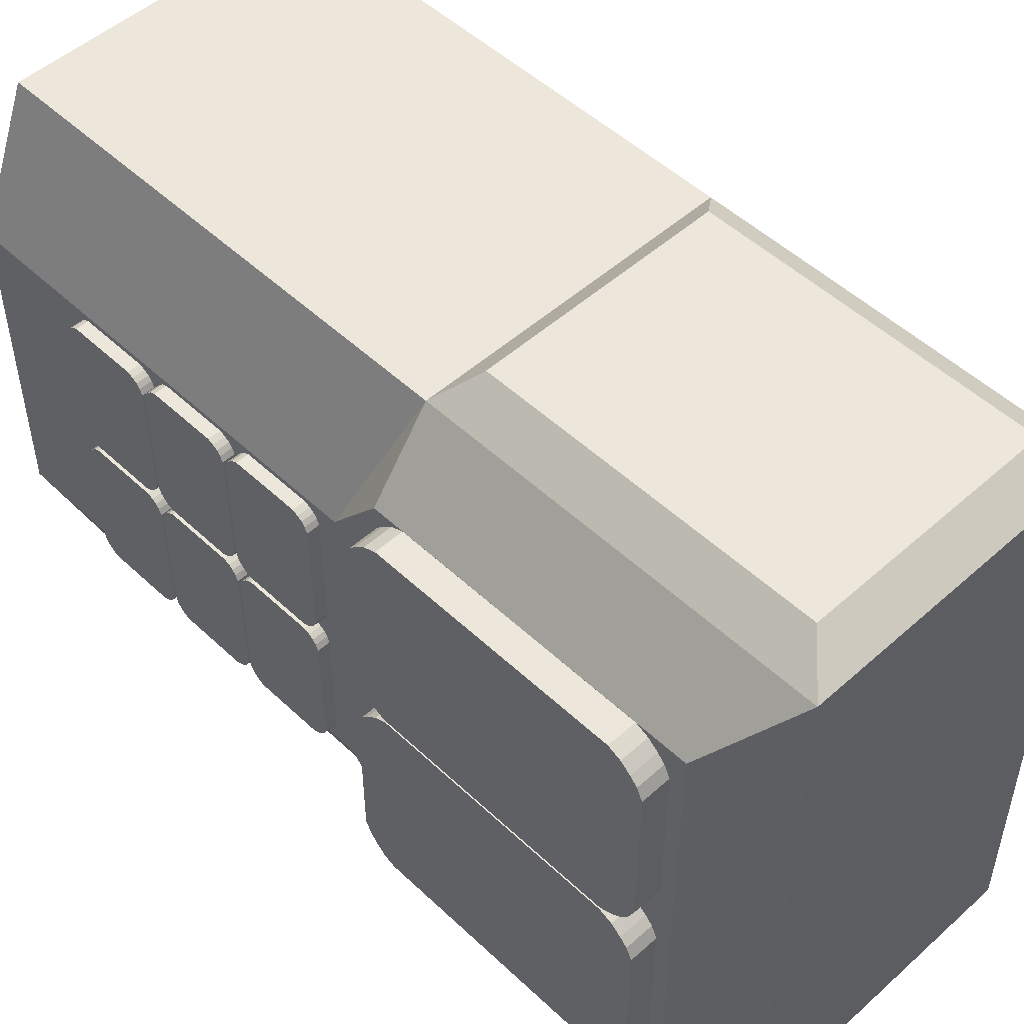
<metadata>
{"format":"obj","ext":"obj","renderer":"f3d","projection":"perspective","resolution":1024,"background":"white","views":[{"elev":50.6,"azim":135.7,"up":"+Z"}]}
</metadata>
<code>
o Cube
v 2.5 11.32 2.789
v 2.9 11.32 2.789
v 2.5 11.22 2.899
v 2.9 11.22 2.899
v 2.5 11.08 3.019
v 2.9 11.08 3.019
v 2.5 10.9 3.099
v 2.9 10.9 3.099
v 2.5 10.6 3.099
v 2.9 10.6 3.099
v 2.5 11.4 2.619
v 2.9 11.4 2.619
v 2.5 11.4 2.289
v 2.9 11.4 2.289
v 2.5 11.08 0.05981
v 2.9 11.08 0.05981
v 2.5 11.22 0.1598
v 2.9 11.22 0.1598
v 2.5 11.32 0.2997
v 2.9 11.32 0.2997
v 2.5 11.4 0.4797
v 2.9 11.4 0.4797
v 2.5 11.4 0.7796
v 2.9 11.4 0.7796
v 2.5 10.9 -0.02016
v 2.9 10.9 -0.02016
v 2.5 10.6 -0.02016
v 2.9 10.6 -0.02016
v 2.9 7.031 2.789
v 2.5 7.031 2.789
v 2.9 7.131 2.899
v 2.5 7.131 2.899
v 2.9 7.271 3.019
v 2.5 7.271 3.019
v 2.9 7.451 3.099
v 2.5 7.451 3.099
v 2.9 7.76 3.099
v 2.5 7.76 3.099
v 2.9 6.951 2.619
v 2.5 6.951 2.619
v 2.9 6.951 2.289
v 2.5 6.951 2.289
v 2.9 7.261 0.05981
v 2.5 7.261 0.05981
v 2.9 7.151 0.1598
v 2.5 7.151 0.1598
v 2.9 7.031 0.2997
v 2.5 7.031 0.2997
v 2.9 6.951 0.4797
v 2.5 6.951 0.4797
v 2.9 6.951 0.7796
v 2.5 6.951 0.7796
v 2.9 7.431 -0.02016
v 2.5 7.431 -0.02016
v 2.9 7.76 -0.02016
v 2.5 7.76 -0.02016
v 2.9 10.6 2.289
v 2.9 7.76 0.7796
v 2.9 10.6 0.7796
v 2.9 7.76 2.289
v 2.5 11.32 -0.3677
v 2.9 11.32 -0.3677
v 2.5 11.22 -0.2577
v 2.9 11.22 -0.2577
v 2.5 11.08 -0.1378
v 2.9 11.08 -0.1378
v 2.5 10.9 -0.05779
v 2.9 10.9 -0.05779
v 2.5 10.6 -0.05779
v 2.9 10.6 -0.05779
v 2.5 11.4 -0.5376
v 2.9 11.4 -0.5376
v 2.5 11.4 -0.8676
v 2.9 11.4 -0.8676
v 2.5 11.08 -3.097
v 2.9 11.08 -3.097
v 2.5 11.22 -2.997
v 2.9 11.22 -2.997
v 2.5 11.32 -2.857
v 2.9 11.32 -2.857
v 2.5 11.4 -2.677
v 2.9 11.4 -2.677
v 2.5 11.4 -2.377
v 2.9 11.4 -2.377
v 2.5 10.9 -3.177
v 2.9 10.9 -3.177
v 2.5 10.6 -3.177
v 2.9 10.6 -3.177
v 2.9 7.031 -0.3677
v 2.5 7.031 -0.3677
v 2.9 7.131 -0.2577
v 2.5 7.131 -0.2577
v 2.9 7.271 -0.1378
v 2.5 7.271 -0.1378
v 2.9 7.451 -0.05779
v 2.5 7.451 -0.05779
v 2.9 7.76 -0.05779
v 2.5 7.76 -0.05779
v 2.9 6.951 -0.5376
v 2.5 6.951 -0.5376
v 2.9 6.951 -0.8676
v 2.5 6.951 -0.8676
v 2.9 7.261 -3.097
v 2.5 7.261 -3.097
v 2.9 7.151 -2.997
v 2.5 7.151 -2.997
v 2.9 7.031 -2.857
v 2.5 7.031 -2.857
v 2.9 6.951 -2.677
v 2.5 6.951 -2.677
v 2.9 6.951 -2.377
v 2.5 6.951 -2.377
v 2.9 7.431 -3.177
v 2.5 7.431 -3.177
v 2.9 7.76 -3.177
v 2.5 7.76 -3.177
v 2.9 10.6 -0.8676
v 2.9 7.76 -2.377
v 2.9 10.6 -2.377
v 2.9 7.76 -0.8676
v 2.5 4.751 -0.06765
v 2.68 4.751 -0.06765
v 2.5 4.701 -0.1128
v 2.68 4.701 -0.1128
v 2.5 4.647 -0.176
v 2.68 4.647 -0.176
v 2.5 4.611 -0.2572
v 2.68 4.611 -0.2572
v 2.5 4.611 -0.3926
v 2.68 4.611 -0.3926
v 2.5 4.828 -0.03155
v 2.68 4.828 -0.03155
v 2.5 4.976 -0.03155
v 2.68 4.976 -0.03155
v 2.5 5.983 -0.176
v 2.68 5.983 -0.176
v 2.5 5.938 -0.1128
v 2.68 5.938 -0.1128
v 2.5 5.874 -0.06765
v 2.68 5.874 -0.06765
v 2.5 5.793 -0.03155
v 2.68 5.793 -0.03155
v 2.5 5.658 -0.03155
v 2.68 5.658 -0.03155
v 2.5 6.019 -0.2572
v 2.68 6.019 -0.2572
v 2.5 6.019 -0.3926
v 2.68 6.019 -0.3926
v 2.68 4.751 -2.103
v 2.5 4.751 -2.103
v 2.68 4.701 -2.058
v 2.5 4.701 -2.058
v 2.68 4.647 -1.995
v 2.5 4.647 -1.995
v 2.68 4.611 -1.914
v 2.5 4.611 -1.914
v 2.68 4.611 -1.774
v 2.5 4.611 -1.774
v 2.68 4.828 -2.139
v 2.5 4.828 -2.139
v 2.68 4.976 -2.139
v 2.5 4.976 -2.139
v 2.68 5.983 -1.999
v 2.5 5.983 -1.999
v 2.68 5.938 -2.049
v 2.5 5.938 -2.049
v 2.68 5.874 -2.103
v 2.5 5.874 -2.103
v 2.68 5.793 -2.139
v 2.5 5.793 -2.139
v 2.68 5.658 -2.139
v 2.5 5.658 -2.139
v 2.68 6.019 -1.923
v 2.5 6.019 -1.923
v 2.68 6.019 -1.774
v 2.5 6.019 -1.774
v 2.68 4.976 -0.3926
v 2.68 5.658 -1.774
v 2.68 5.658 -0.3926
v 2.68 4.976 -1.774
v 2.5 4.752 2.141
v 2.68 4.752 2.141
v 2.5 4.703 2.096
v 2.68 4.703 2.096
v 2.5 4.648 2.033
v 2.68 4.648 2.033
v 2.5 4.612 1.951
v 2.68 4.612 1.951
v 2.5 4.612 1.816
v 2.68 4.612 1.816
v 2.5 4.829 2.177
v 2.68 4.829 2.177
v 2.5 4.978 2.177
v 2.68 4.978 2.177
v 2.5 5.984 2.033
v 2.68 5.984 2.033
v 2.5 5.939 2.096
v 2.68 5.939 2.096
v 2.5 5.876 2.141
v 2.68 5.876 2.141
v 2.5 5.795 2.177
v 2.68 5.795 2.177
v 2.5 5.659 2.177
v 2.68 5.659 2.177
v 2.5 6.02 1.951
v 2.68 6.02 1.951
v 2.5 6.02 1.816
v 2.68 6.02 1.816
v 2.68 4.752 0.1055
v 2.5 4.752 0.1055
v 2.68 4.703 0.1506
v 2.5 4.703 0.1506
v 2.68 4.648 0.2138
v 2.5 4.648 0.2138
v 2.68 4.612 0.295
v 2.5 4.612 0.295
v 2.68 4.612 0.4349
v 2.5 4.612 0.4349
v 2.68 4.829 0.06936
v 2.5 4.829 0.06936
v 2.68 4.978 0.06936
v 2.5 4.978 0.06936
v 2.68 5.984 0.2093
v 2.5 5.984 0.2093
v 2.68 5.939 0.1596
v 2.5 5.939 0.1596
v 2.68 5.876 0.1055
v 2.5 5.876 0.1055
v 2.68 5.795 0.06936
v 2.5 5.795 0.06936
v 2.68 5.659 0.06936
v 2.5 5.659 0.06936
v 2.68 6.02 0.286
v 2.5 6.02 0.286
v 2.68 6.02 0.4349
v 2.5 6.02 0.4349
v 2.68 4.978 1.816
v 2.68 5.659 0.4349
v 2.68 5.659 1.816
v 2.68 4.978 0.4349
v 2.5 3.294 -0.06341
v 2.68 3.294 -0.06341
v 2.5 3.244 -0.1085
v 2.68 3.244 -0.1085
v 2.5 3.19 -0.1717
v 2.68 3.19 -0.1717
v 2.5 3.154 -0.2529
v 2.68 3.154 -0.2529
v 2.5 3.154 -0.3883
v 2.68 3.154 -0.3883
v 2.5 3.37 -0.0273
v 2.68 3.37 -0.0273
v 2.5 3.519 -0.0273
v 2.68 3.519 -0.0273
v 2.5 4.526 -0.1717
v 2.68 4.526 -0.1717
v 2.5 4.48 -0.1085
v 2.68 4.48 -0.1085
v 2.5 4.417 -0.06341
v 2.68 4.417 -0.06341
v 2.5 4.336 -0.0273
v 2.68 4.336 -0.0273
v 2.5 4.201 -0.0273
v 2.68 4.201 -0.0273
v 2.5 4.562 -0.2529
v 2.68 4.562 -0.2529
v 2.5 4.562 -0.3883
v 2.68 4.562 -0.3883
v 2.68 3.294 -2.099
v 2.5 3.294 -2.099
v 2.68 3.244 -2.054
v 2.5 3.244 -2.054
v 2.68 3.19 -1.991
v 2.5 3.19 -1.991
v 2.68 3.154 -1.909
v 2.5 3.154 -1.909
v 2.68 3.154 -1.769
v 2.5 3.154 -1.769
v 2.68 3.37 -2.135
v 2.5 3.37 -2.135
v 2.68 3.519 -2.135
v 2.5 3.519 -2.135
v 2.68 4.526 -1.995
v 2.5 4.526 -1.995
v 2.68 4.48 -2.045
v 2.5 4.48 -2.045
v 2.68 4.417 -2.099
v 2.5 4.417 -2.099
v 2.68 4.336 -2.135
v 2.5 4.336 -2.135
v 2.68 4.201 -2.135
v 2.5 4.201 -2.135
v 2.68 4.562 -1.918
v 2.5 4.562 -1.918
v 2.68 4.562 -1.769
v 2.5 4.562 -1.769
v 2.68 3.519 -0.3883
v 2.68 4.201 -1.769
v 2.68 4.201 -0.3883
v 2.68 3.519 -1.769
v 2.5 3.295 2.145
v 2.68 3.295 2.145
v 2.5 3.245 2.1
v 2.68 3.245 2.1
v 2.5 3.191 2.037
v 2.68 3.191 2.037
v 2.5 3.155 1.956
v 2.68 3.155 1.956
v 2.5 3.155 1.82
v 2.68 3.155 1.82
v 2.5 3.372 2.181
v 2.68 3.372 2.181
v 2.5 3.521 2.181
v 2.68 3.521 2.181
v 2.5 4.527 2.037
v 2.68 4.527 2.037
v 2.5 4.482 2.1
v 2.68 4.482 2.1
v 2.5 4.419 2.145
v 2.68 4.419 2.145
v 2.5 4.337 2.181
v 2.68 4.337 2.181
v 2.5 4.202 2.181
v 2.68 4.202 2.181
v 2.5 4.563 1.956
v 2.68 4.563 1.956
v 2.5 4.563 1.82
v 2.68 4.563 1.82
v 2.68 3.295 0.1097
v 2.5 3.295 0.1097
v 2.68 3.245 0.1548
v 2.5 3.245 0.1548
v 2.68 3.191 0.218
v 2.5 3.191 0.218
v 2.68 3.155 0.2992
v 2.5 3.155 0.2992
v 2.68 3.155 0.4391
v 2.5 3.155 0.4391
v 2.68 3.372 0.07361
v 2.5 3.372 0.07361
v 2.68 3.521 0.07361
v 2.5 3.521 0.07361
v 2.68 4.527 0.2135
v 2.5 4.527 0.2135
v 2.68 4.482 0.1639
v 2.5 4.482 0.1639
v 2.68 4.419 0.1097
v 2.5 4.419 0.1097
v 2.68 4.337 0.07361
v 2.5 4.337 0.07361
v 2.68 4.202 0.07361
v 2.5 4.202 0.07361
v 2.68 4.563 0.2902
v 2.5 4.563 0.2902
v 2.68 4.563 0.4391
v 2.5 4.563 0.4391
v 2.68 3.521 1.82
v 2.68 4.202 0.4391
v 2.68 4.202 1.82
v 2.68 3.521 0.4391
v 2.5 1.844 -0.06952
v 2.68 1.844 -0.06952
v 2.5 1.794 -0.1146
v 2.68 1.794 -0.1146
v 2.5 1.74 -0.1778
v 2.68 1.74 -0.1778
v 2.5 1.704 -0.2591
v 2.68 1.704 -0.2591
v 2.5 1.704 -0.3944
v 2.68 1.704 -0.3944
v 2.5 1.92 -0.03342
v 2.68 1.92 -0.03342
v 2.5 2.069 -0.03342
v 2.68 2.069 -0.03342
v 2.5 3.076 -0.1778
v 2.68 3.076 -0.1778
v 2.5 3.031 -0.1147
v 2.68 3.031 -0.1147
v 2.5 2.967 -0.06952
v 2.68 2.967 -0.06952
v 2.5 2.886 -0.03342
v 2.68 2.886 -0.03342
v 2.5 2.751 -0.03342
v 2.68 2.751 -0.03342
v 2.5 3.112 -0.2591
v 2.68 3.112 -0.2591
v 2.5 3.112 -0.3944
v 2.68 3.112 -0.3944
v 2.68 1.844 -2.105
v 2.5 1.844 -2.105
v 2.68 1.794 -2.06
v 2.5 1.794 -2.06
v 2.68 1.74 -1.997
v 2.5 1.74 -1.997
v 2.68 1.704 -1.916
v 2.5 1.704 -1.916
v 2.68 1.704 -1.776
v 2.5 1.704 -1.776
v 2.68 1.92 -2.141
v 2.5 1.92 -2.141
v 2.68 2.069 -2.141
v 2.5 2.069 -2.141
v 2.68 3.076 -2.001
v 2.5 3.076 -2.001
v 2.68 3.031 -2.051
v 2.5 3.031 -2.051
v 2.68 2.967 -2.105
v 2.5 2.967 -2.105
v 2.68 2.886 -2.141
v 2.5 2.886 -2.141
v 2.68 2.751 -2.141
v 2.5 2.751 -2.141
v 2.68 3.112 -1.925
v 2.5 3.112 -1.925
v 2.68 3.112 -1.776
v 2.5 3.112 -1.776
v 2.68 2.069 -0.3944
v 2.68 2.751 -1.776
v 2.68 2.751 -0.3944
v 2.68 2.069 -1.776
v 2.5 1.845 2.139
v 2.68 1.845 2.139
v 2.5 1.796 2.094
v 2.68 1.796 2.094
v 2.5 1.741 2.031
v 2.68 1.741 2.031
v 2.5 1.705 1.95
v 2.68 1.705 1.95
v 2.5 1.705 1.814
v 2.68 1.705 1.814
v 2.5 1.922 2.175
v 2.68 1.922 2.175
v 2.5 2.071 2.175
v 2.68 2.071 2.175
v 2.5 3.077 2.031
v 2.68 3.077 2.031
v 2.5 3.032 2.094
v 2.68 3.032 2.094
v 2.5 2.969 2.139
v 2.68 2.969 2.139
v 2.5 2.888 2.175
v 2.68 2.888 2.175
v 2.5 2.752 2.175
v 2.68 2.752 2.175
v 2.5 3.113 1.95
v 2.68 3.113 1.95
v 2.5 3.113 1.814
v 2.68 3.113 1.814
v 2.68 1.845 0.1036
v 2.5 1.845 0.1036
v 2.68 1.796 0.1487
v 2.5 1.796 0.1487
v 2.68 1.741 0.2119
v 2.5 1.741 0.2119
v 2.68 1.705 0.2931
v 2.5 1.705 0.2931
v 2.68 1.705 0.433
v 2.5 1.705 0.433
v 2.68 1.922 0.06749
v 2.5 1.922 0.06749
v 2.68 2.071 0.06749
v 2.5 2.071 0.06749
v 2.68 3.077 0.2074
v 2.5 3.077 0.2074
v 2.68 3.032 0.1577
v 2.5 3.032 0.1577
v 2.68 2.969 0.1036
v 2.5 2.969 0.1036
v 2.68 2.888 0.06749
v 2.5 2.888 0.06749
v 2.68 2.752 0.06749
v 2.5 2.752 0.06749
v 2.68 3.113 0.2841
v 2.5 3.113 0.2841
v 2.68 3.113 0.433
v 2.5 3.113 0.433
v 2.68 2.071 1.814
v 2.68 2.752 0.433
v 2.68 2.752 1.814
v 2.68 2.071 0.433
v -2.7 0 4.2
v -2.7 12.5 4.2
v -2.7 12.5 -4.2
v -2.7 7 4.2
v -2.7 7 -4.2
v -3.5 11.6 -3.1
v -3.5 11.6 3.1
v -2.7 0 -4.2
v -3.5 0 -2.25
v -3.5 7 -3.1
v -3.5 7 3.1
v -3.5 0 2.25
v -2.7 6.3 -4.2
v -2.7 6.3 4.2
v -3.5 6.3 -2.25
v -3.5 6.3 2.25
v -2.7 7 -4.2
v -3.5 11.6 3.1
v -3.5 7 -3.1
v -2.7 12.5 4.2
v -2.7 12.5 -4.2
v -2.7 7 4.2
v -2.7 0 4.2
v -2.7 0 -4.2
v 1.7 0 -4.2
v 1.7 0 4.2
v -2.7 1e-06 -4.2
v -2.7 1e-06 4.2
v 1.7 -1e-06 4.2
v 1.7 -1e-06 -4.2
v 2.5 -1e-06 2.25
v 2.5 -2e-06 -2.25
v -2.7 0 -4.2
v -2.7 0 4.2
v -3.5 0 -2.25
v -3.5 0 2.25
v -2.7 12.5 4.2
v 1.7 12.5 -4.2
v 1.7 12.5 4.2
v -2.7 12.5 -4.2
v 1.7 7 4.2
v 1.7 12.5 4.2
v 1.2 7.4 4.6
v 1.2 12 4.6
v -2.7 7 4.2
v 1.7 7 4.2
v -2.7 0 4.2
v 1.7 0 4.2
v -2.7 7 4.2
v 1.7 7 4.2
v -2.7 12.5 4.2
v 1.7 12.5 4.2
v -2.2 7.4 4.6
v 1.2 7.4 4.6
v 1.2 12 4.6
v -2.2 12 4.6
v 1.7 7 -4.2
v 1.7 12.5 -4.2
v 1.2 7.4 -4.6
v 1.2 12 -4.6
v -2.7 7 -4.2
v 1.7 7 -4.2
v -2.7 0 -4.2
v 1.7 0 -4.2
v -2.7 7 -4.2
v 1.7 7 -4.2
v -2.7 12.5 -4.2
v 1.7 12.5 -4.2
v -2.7 12.5 -4.2
v -2.2 7.4 -4.6
v 1.2 7.4 -4.6
v 1.2 12 -4.6
v -2.2 12 -4.6
v 1.7 0 -4.2
v 1.7 7 -4.2
v 1.7 12.5 4.2
v 1.7 12.5 -4.2
v 1.7 7 -4.2
v 1.7 7 4.2
v 2.5 11.6 3.1
v 2.5 11.6 -3.1
v 2.5 7 -3.1
v 2.5 7 3.1
v 1.7 -1e-06 4.2
v 2.5 -1e-06 2.25
v 2.5 7 3.1
v 2.5 7 -3.1
v 2.5 -2e-06 -2.25
v 1.7 6.3 4.2
v 1.7 6.3 -4.2
v 2.5 6.3 2.25
v 2.5 6.3 -2.25
v -2.7 12.5 4.2
v -2.7 12.5 -4.2
v -2.7 12.5 -4.2
v 1.7 12.5 4.2
v 1.7 12.5 -4.2
v 1.7 7 4.2
v -2.7 7 4.2
v 1.7 7 -4.2
v -2.7 7 4.2
v 1.7 7 -4.2
v 1.7 12.5 4.2
v 1.7 12.5 -4.2
v 1.7 7 -4.2
v 1.7 7 4.2
v 1.7 12.5 4.2
v 1.7 12.5 -4.2
v 1.7 7 -4.2
v 1.7 7 4.2
f 11 12 14 13
f 2 12 11 1
f 3 4 2 1
f 3 5 6 4
f 5 7 8 6
f 7 9 10 8
f 25 26 28 27
f 16 26 25 15
f 17 18 16 15
f 17 19 20 18
f 19 21 22 20
f 21 23 24 22
f 39 40 42 41
f 30 40 39 29
f 31 32 30 29
f 31 33 34 32
f 33 35 36 34
f 35 37 38 36
f 53 54 56 55
f 44 54 53 43
f 45 46 44 43
f 45 47 48 46
f 47 49 50 48
f 49 51 52 50
f 10 9 38 37
f 13 14 24 23
f 28 55 56 27
f 41 42 52 51
f 10 37 28
f 55 28 37
f 24 14 59
f 14 12 57
f 12 2 57
f 2 4 57
f 6 57 4
f 8 57 6
f 10 57 8
f 22 24 59
f 22 59 20
f 20 59 18
f 16 18 59
f 16 59 26
f 28 26 59
f 59 14 57
f 51 49 58
f 49 47 58
f 47 45 58
f 43 58 45
f 53 58 43
f 55 58 53
f 39 41 60
f 39 60 29
f 29 60 31
f 33 31 60
f 35 33 60
f 37 35 60
f 60 41 58
f 41 51 58
f 71 72 74 73
f 62 72 71 61
f 63 64 62 61
f 63 65 66 64
f 65 67 68 66
f 67 69 70 68
f 85 86 88 87
f 76 86 85 75
f 77 78 76 75
f 77 79 80 78
f 79 81 82 80
f 81 83 84 82
f 99 100 102 101
f 90 100 99 89
f 91 92 90 89
f 91 93 94 92
f 93 95 96 94
f 95 97 98 96
f 113 114 116 115
f 104 114 113 103
f 105 106 104 103
f 105 107 108 106
f 107 109 110 108
f 109 111 112 110
f 70 69 98 97
f 73 74 84 83
f 88 115 116 87
f 101 102 112 111
f 70 97 88
f 115 88 97
f 84 74 119
f 74 72 117
f 72 62 117
f 62 64 117
f 66 117 64
f 68 117 66
f 70 117 68
f 82 84 119
f 82 119 80
f 80 119 78
f 76 78 119
f 76 119 86
f 88 86 119
f 119 74 117
f 111 109 118
f 109 107 118
f 107 105 118
f 103 118 105
f 113 118 103
f 115 118 113
f 99 101 120
f 99 120 89
f 89 120 91
f 93 91 120
f 95 93 120
f 97 95 120
f 120 101 118
f 101 111 118
f 131 132 134 133
f 122 132 131 121
f 123 124 122 121
f 123 125 126 124
f 125 127 128 126
f 127 129 130 128
f 145 146 148 147
f 136 146 145 135
f 137 138 136 135
f 137 139 140 138
f 139 141 142 140
f 141 143 144 142
f 159 160 162 161
f 150 160 159 149
f 151 152 150 149
f 151 153 154 152
f 153 155 156 154
f 155 157 158 156
f 173 174 176 175
f 164 174 173 163
f 165 166 164 163
f 165 167 168 166
f 167 169 170 168
f 169 171 172 170
f 130 129 158 157
f 133 134 144 143
f 148 175 176 147
f 161 162 172 171
f 130 157 148
f 175 148 157
f 144 134 179
f 134 132 177
f 132 122 177
f 122 124 177
f 126 177 124
f 128 177 126
f 130 177 128
f 142 144 179
f 142 179 140
f 140 179 138
f 136 138 179
f 136 179 146
f 148 146 179
f 179 134 177
f 171 169 178
f 169 167 178
f 167 165 178
f 163 178 165
f 173 178 163
f 175 178 173
f 159 161 180
f 159 180 149
f 149 180 151
f 153 151 180
f 155 153 180
f 157 155 180
f 180 161 178
f 161 171 178
f 191 192 194 193
f 182 192 191 181
f 183 184 182 181
f 183 185 186 184
f 185 187 188 186
f 187 189 190 188
f 205 206 208 207
f 196 206 205 195
f 197 198 196 195
f 197 199 200 198
f 199 201 202 200
f 201 203 204 202
f 219 220 222 221
f 210 220 219 209
f 211 212 210 209
f 211 213 214 212
f 213 215 216 214
f 215 217 218 216
f 233 234 236 235
f 224 234 233 223
f 225 226 224 223
f 225 227 228 226
f 227 229 230 228
f 229 231 232 230
f 190 189 218 217
f 193 194 204 203
f 208 235 236 207
f 221 222 232 231
f 190 217 208
f 235 208 217
f 204 194 239
f 194 192 237
f 192 182 237
f 182 184 237
f 186 237 184
f 188 237 186
f 190 237 188
f 202 204 239
f 202 239 200
f 200 239 198
f 196 198 239
f 196 239 206
f 208 206 239
f 239 194 237
f 231 229 238
f 229 227 238
f 227 225 238
f 223 238 225
f 233 238 223
f 235 238 233
f 219 221 240
f 219 240 209
f 209 240 211
f 213 211 240
f 215 213 240
f 217 215 240
f 240 221 238
f 221 231 238
f 251 252 254 253
f 242 252 251 241
f 243 244 242 241
f 243 245 246 244
f 245 247 248 246
f 247 249 250 248
f 265 266 268 267
f 256 266 265 255
f 257 258 256 255
f 257 259 260 258
f 259 261 262 260
f 261 263 264 262
f 279 280 282 281
f 270 280 279 269
f 271 272 270 269
f 271 273 274 272
f 273 275 276 274
f 275 277 278 276
f 293 294 296 295
f 284 294 293 283
f 285 286 284 283
f 285 287 288 286
f 287 289 290 288
f 289 291 292 290
f 250 249 278 277
f 253 254 264 263
f 268 295 296 267
f 281 282 292 291
f 250 277 268
f 295 268 277
f 264 254 299
f 254 252 297
f 252 242 297
f 242 244 297
f 246 297 244
f 248 297 246
f 250 297 248
f 262 264 299
f 262 299 260
f 260 299 258
f 256 258 299
f 256 299 266
f 268 266 299
f 299 254 297
f 291 289 298
f 289 287 298
f 287 285 298
f 283 298 285
f 293 298 283
f 295 298 293
f 279 281 300
f 279 300 269
f 269 300 271
f 273 271 300
f 275 273 300
f 277 275 300
f 300 281 298
f 281 291 298
f 311 312 314 313
f 302 312 311 301
f 303 304 302 301
f 303 305 306 304
f 305 307 308 306
f 307 309 310 308
f 325 326 328 327
f 316 326 325 315
f 317 318 316 315
f 317 319 320 318
f 319 321 322 320
f 321 323 324 322
f 339 340 342 341
f 330 340 339 329
f 331 332 330 329
f 331 333 334 332
f 333 335 336 334
f 335 337 338 336
f 353 354 356 355
f 344 354 353 343
f 345 346 344 343
f 345 347 348 346
f 347 349 350 348
f 349 351 352 350
f 310 309 338 337
f 313 314 324 323
f 328 355 356 327
f 341 342 352 351
f 310 337 328
f 355 328 337
f 324 314 359
f 314 312 357
f 312 302 357
f 302 304 357
f 306 357 304
f 308 357 306
f 310 357 308
f 322 324 359
f 322 359 320
f 320 359 318
f 316 318 359
f 316 359 326
f 328 326 359
f 359 314 357
f 351 349 358
f 349 347 358
f 347 345 358
f 343 358 345
f 353 358 343
f 355 358 353
f 339 341 360
f 339 360 329
f 329 360 331
f 333 331 360
f 335 333 360
f 337 335 360
f 360 341 358
f 341 351 358
f 371 372 374 373
f 362 372 371 361
f 363 364 362 361
f 363 365 366 364
f 365 367 368 366
f 367 369 370 368
f 385 386 388 387
f 376 386 385 375
f 377 378 376 375
f 377 379 380 378
f 379 381 382 380
f 381 383 384 382
f 399 400 402 401
f 390 400 399 389
f 391 392 390 389
f 391 393 394 392
f 393 395 396 394
f 395 397 398 396
f 413 414 416 415
f 404 414 413 403
f 405 406 404 403
f 405 407 408 406
f 407 409 410 408
f 409 411 412 410
f 370 369 398 397
f 373 374 384 383
f 388 415 416 387
f 401 402 412 411
f 370 397 388
f 415 388 397
f 384 374 419
f 374 372 417
f 372 362 417
f 362 364 417
f 366 417 364
f 368 417 366
f 370 417 368
f 382 384 419
f 382 419 380
f 380 419 378
f 376 378 419
f 376 419 386
f 388 386 419
f 419 374 417
f 411 409 418
f 409 407 418
f 407 405 418
f 403 418 405
f 413 418 403
f 415 418 413
f 399 401 420
f 399 420 389
f 389 420 391
f 393 391 420
f 395 393 420
f 397 395 420
f 420 401 418
f 401 411 418
f 431 432 434 433
f 422 432 431 421
f 423 424 422 421
f 423 425 426 424
f 425 427 428 426
f 427 429 430 428
f 445 446 448 447
f 436 446 445 435
f 437 438 436 435
f 437 439 440 438
f 439 441 442 440
f 441 443 444 442
f 459 460 462 461
f 450 460 459 449
f 451 452 450 449
f 451 453 454 452
f 453 455 456 454
f 455 457 458 456
f 473 474 476 475
f 464 474 473 463
f 465 466 464 463
f 465 467 468 466
f 467 469 470 468
f 469 471 472 470
f 430 429 458 457
f 433 434 444 443
f 448 475 476 447
f 461 462 472 471
f 430 457 448
f 475 448 457
f 444 434 479
f 434 432 477
f 432 422 477
f 422 424 477
f 426 477 424
f 428 477 426
f 430 477 428
f 442 444 479
f 442 479 440
f 440 479 438
f 436 438 479
f 436 479 446
f 448 446 479
f 479 434 477
f 471 469 478
f 469 467 478
f 467 465 478
f 463 478 465
f 473 478 463
f 475 478 473
f 459 461 480
f 459 480 449
f 449 480 451
f 453 451 480
f 455 453 480
f 457 455 480
f 480 461 478
f 461 471 478
f 483 486 487 482
f 492 481 494
f 492 494 496
f 495 490 485
f 495 496 491 490
f 495 489 496
f 493 488 489
f 489 495 493
f 495 485 493
f 496 494 484
f 486 490 491
f 486 491 487
f 496 489 492
f 497 499 486 501
f 502 500 498 491
f 491 496 484 502
f 504 506 503
f 504 505 506
f 510 511 505
f 516 515 507
f 518 520 519
f 517 519 520
f 521 522 524 523
f 528 525 527
f 529 530 534 533
f 535 532 531 536
f 531 529 533 536
f 528 526 525
f 535 536 534
f 534 536 533
f 538 537 539 540
f 544 541 542
f 546 545 550 551
f 552 553 549 548
f 547 553 550 545
f 544 543 541
f 551 553 552
f 551 550 553
f 556 560 561 557
f 560 566 567
f 559 563 560 556
f 562 558 557 561
f 571 566 559
f 571 572 567 566
f 571 565 572
f 571 559 569
f 567 572 555
f 572 570 555
f 560 567 561
f 572 565 568
f 565 571 569
f 564 565 569
f 572 568 570
f 568 554 570
f 506 505 511
f 510 512 511
f 511 509 506
f 508 514 507
f 515 513 507
f 507 514 516

</code>
